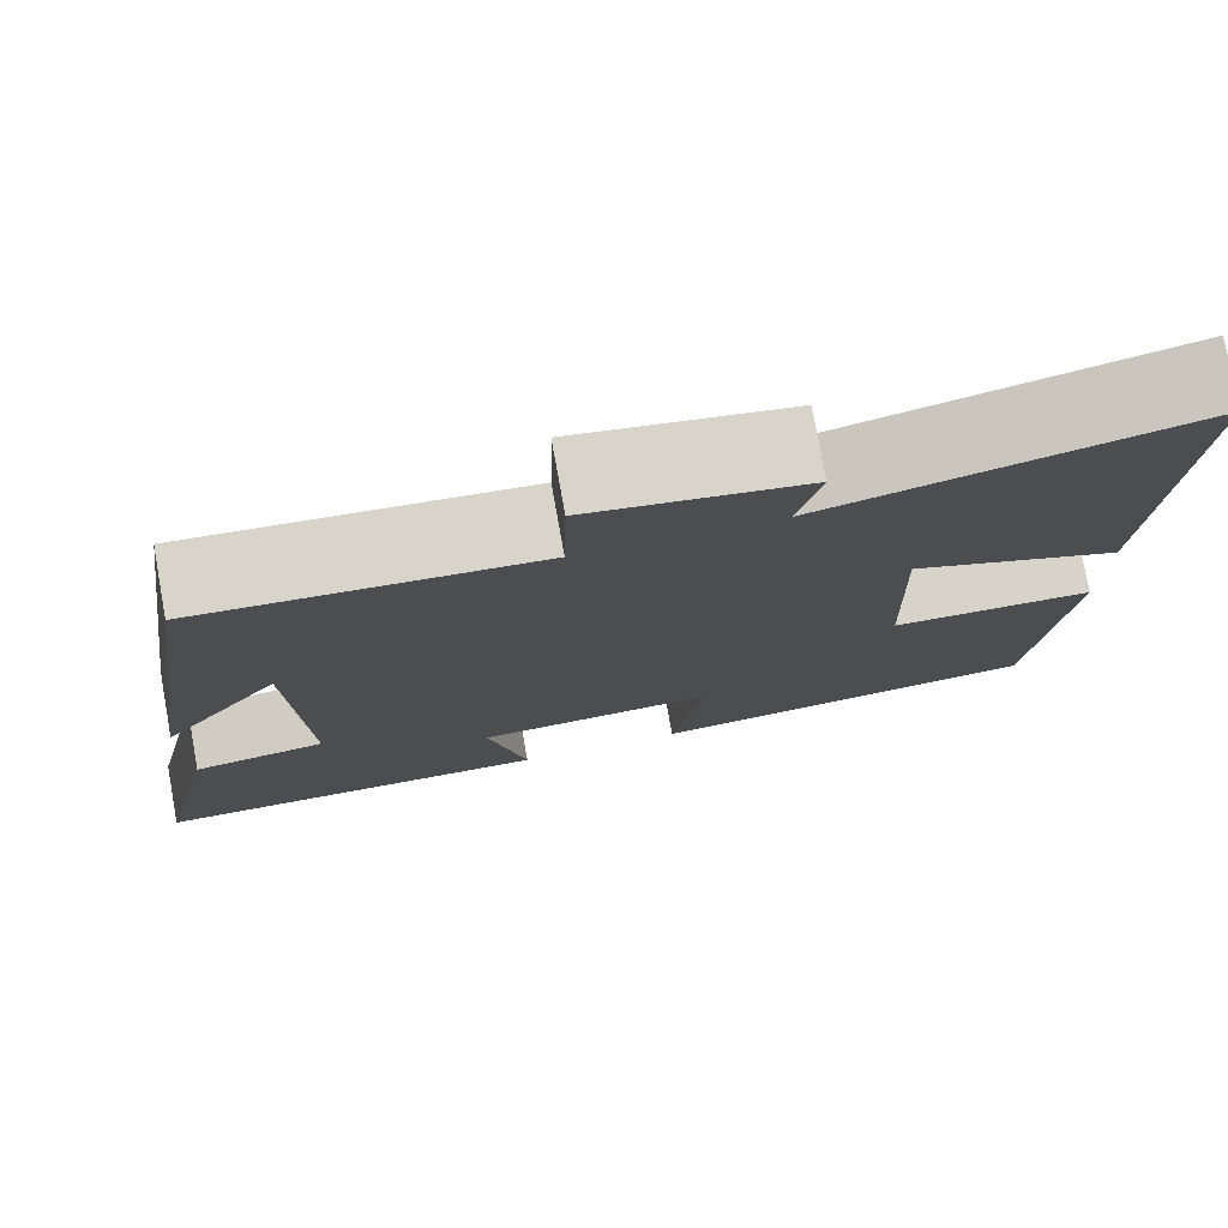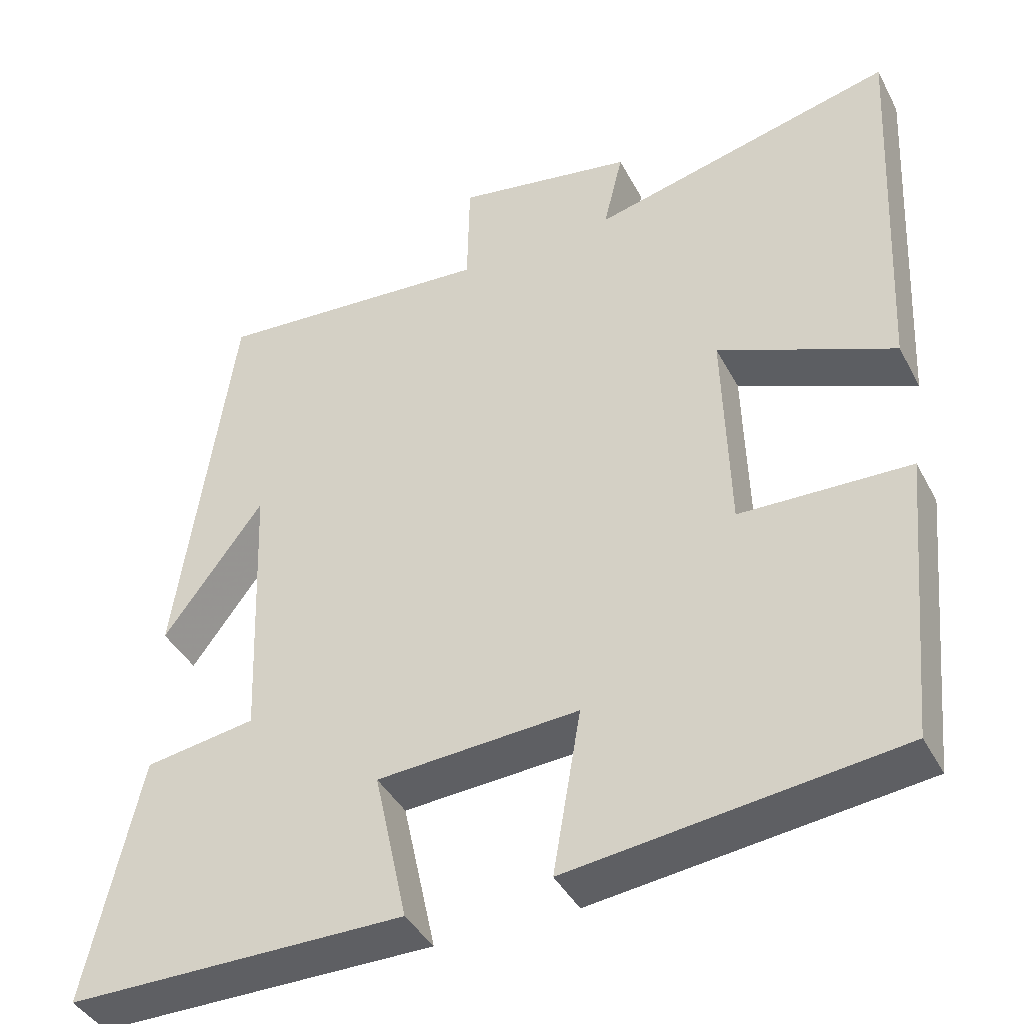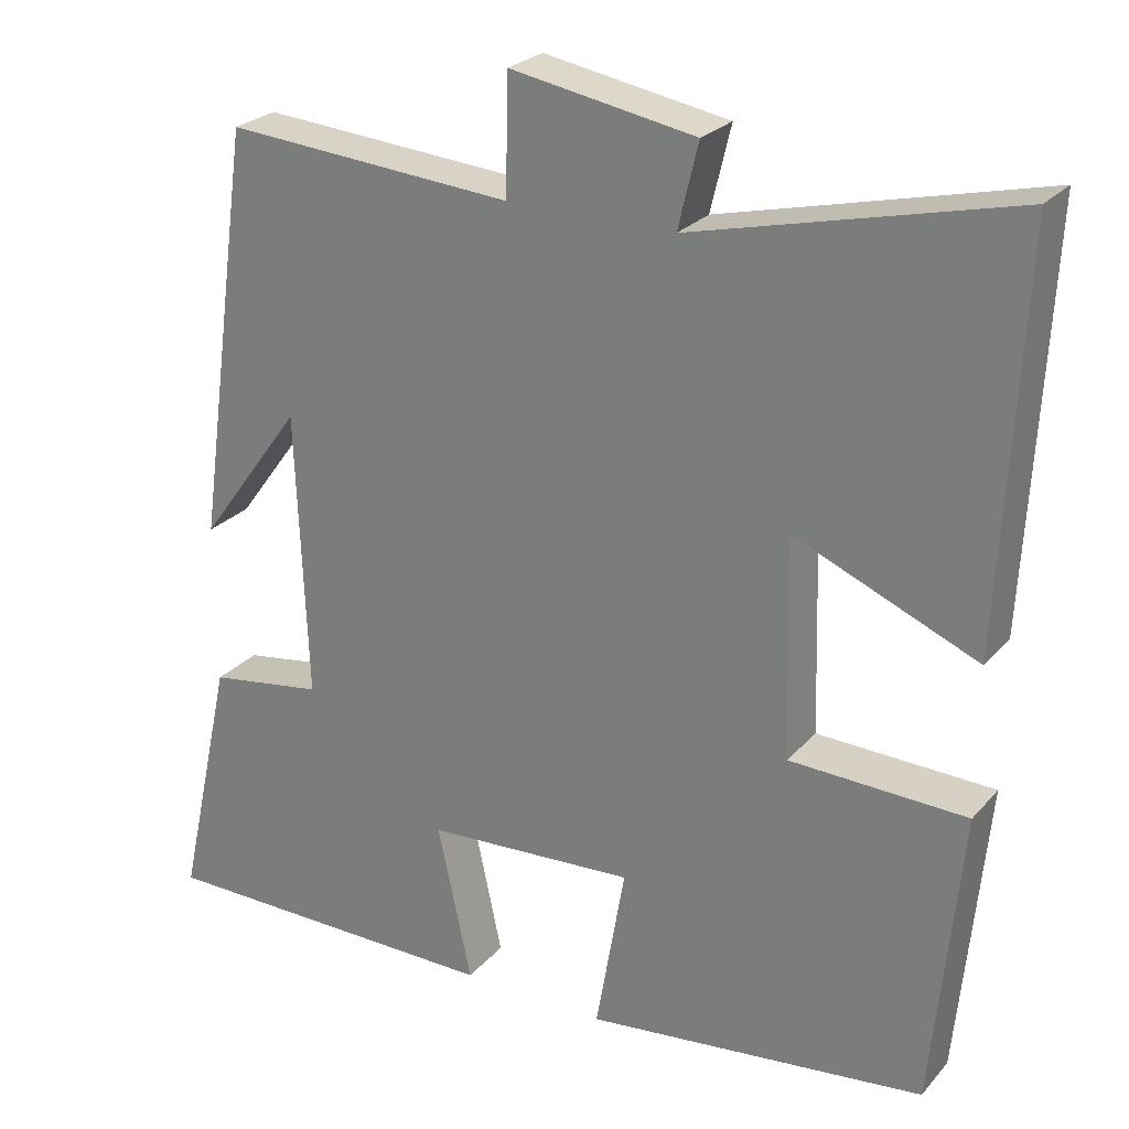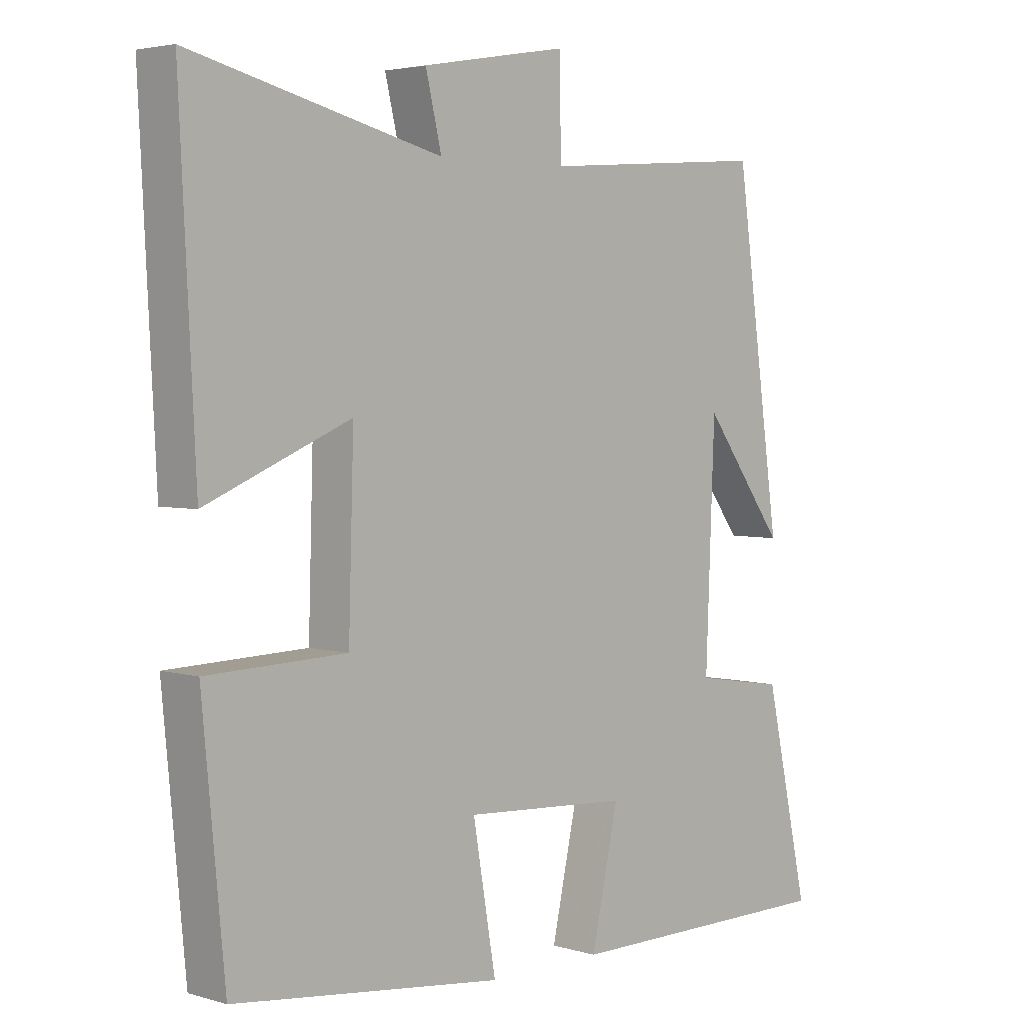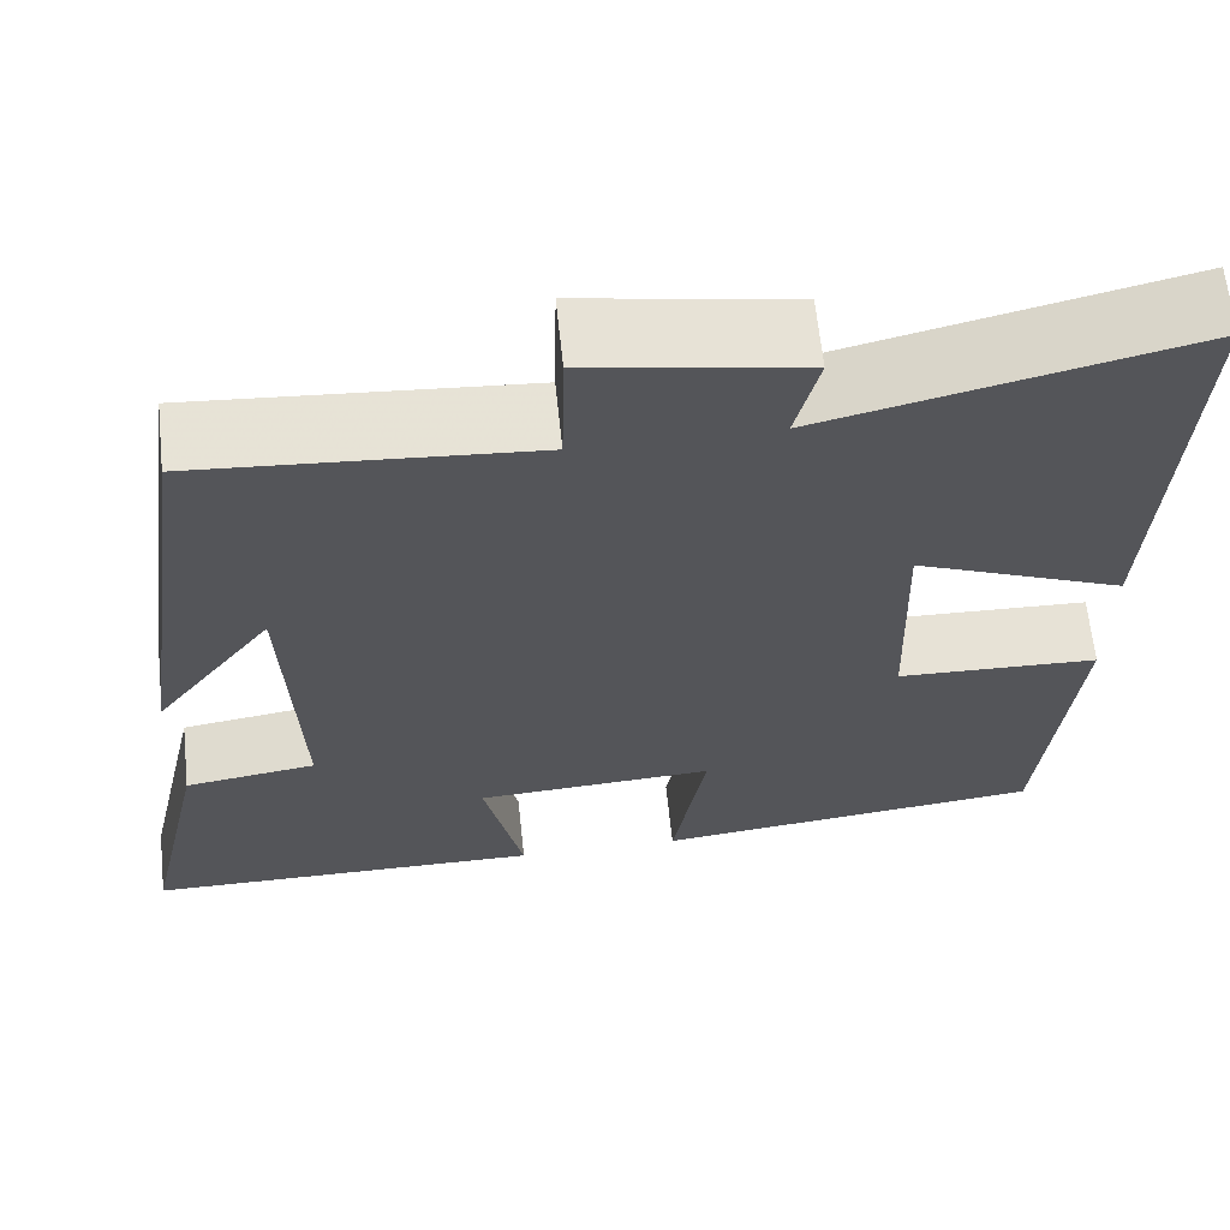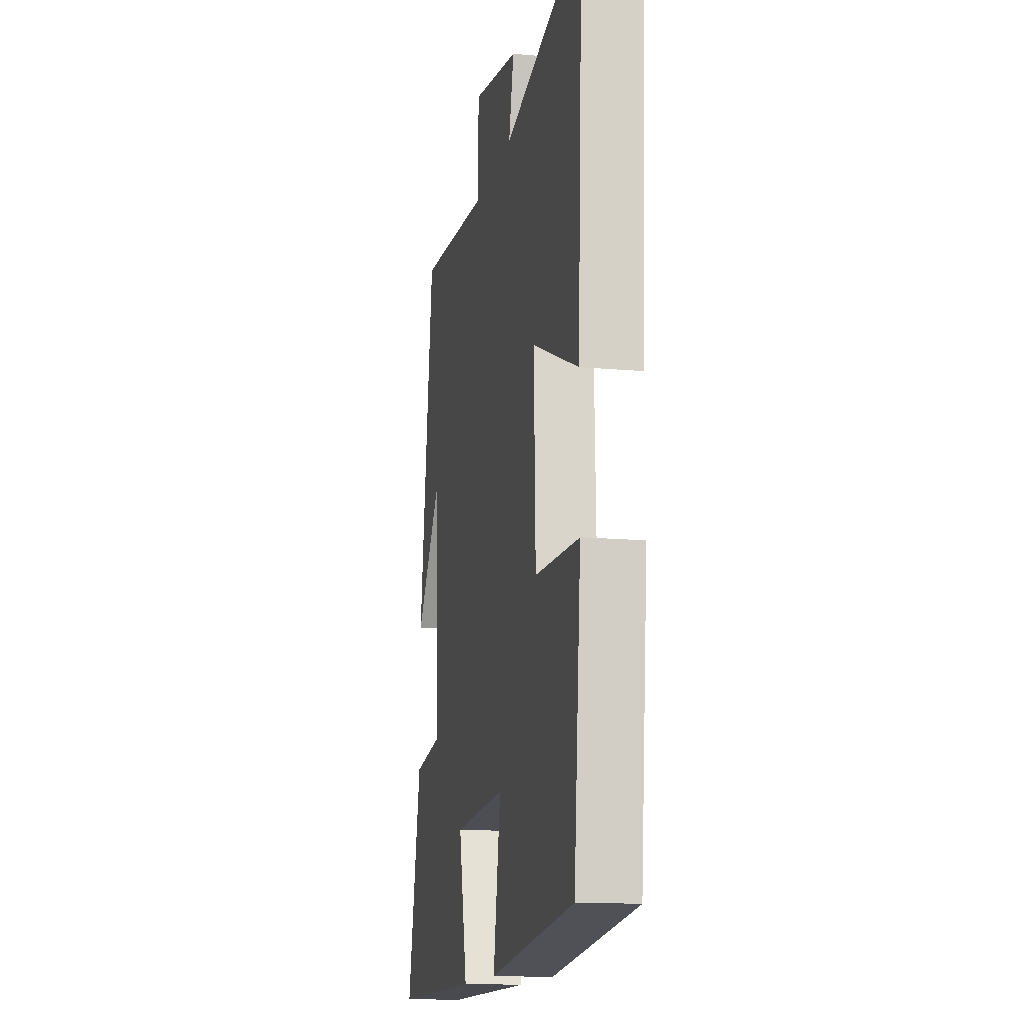
<metadata>
{"format":"obj","ext":"obj","renderer":"f3d","projection":"perspective","resolution":1024,"background":"white","views":[{"elev":77.4,"azim":169.7,"up":"+Z"},{"elev":-41.1,"azim":-154.1,"up":"+Z"},{"elev":25.4,"azim":-148.9,"up":"+Z"},{"elev":3.6,"azim":-45.7,"up":"+Z"},{"elev":64.4,"azim":174.0,"up":"+Z"},{"elev":-13.8,"azim":-101.5,"up":"+Z"}]}
</metadata>
<code>
v 0.569 0.07 -0.499
v 0.136 0.07 -0.5
v 0.178 0.07 -0.306
v -0.08 0.07 -0.29
v -0.044 0.07 -0.5
v -0.465 0.07 -0.45
v -0.5 0.07 -0.082
v -0.282 0.07 -0.075
v -0.274 0.07 0.195
v -0.5 0.07 0.1
v -0.525 0.07 0.596
v -0.133 0.07 0.5
v -0.158 0.07 0.604
v 0.07 0.07 0.644
v 0.073 0.07 0.5
v 0.429 0.07 0.527
v 0.5 0.07 0.016
v 0.372 0.07 0.19
v 0.358 0.07 -0.164
v 0.5 0.07 -0.186
v 0.569 0 -0.499
v 0.136 0 -0.5
v 0.178 0 -0.306
v -0.08 0 -0.29
v -0.044 0 -0.5
v -0.465 0 -0.45
v -0.5 0 -0.082
v -0.282 0 -0.075
v -0.274 0 0.195
v -0.5 0 0.1
v -0.525 0 0.596
v -0.133 0 0.5
v -0.158 0 0.604
v 0.07 0 0.644
v 0.073 0 0.5
v 0.429 0 0.527
v 0.5 0 0.016
v 0.372 0 0.19
v 0.358 0 -0.164
v 0.5 0 -0.186
f 19 20 1 2
f 18 19 2 3
f 16 17 18
f 15 16 18 3
f 12 13 14 15
f 12 15 3 4
f 9 10 11 12
f 8 9 12 4
f 6 7 8
f 4 5 6 8
f 22 21 40 39
f 23 22 39 38
f 38 37 36
f 23 38 36 35
f 35 34 33 32
f 24 23 35 32
f 32 31 30 29
f 24 32 29 28
f 28 27 26
f 28 26 25 24
f 1 21 22 2
f 2 22 23 3
f 3 23 24 4
f 4 24 25 5
f 5 25 26 6
f 6 26 27 7
f 7 27 28 8
f 8 28 29 9
f 9 29 30 10
f 10 30 31 11
f 11 31 32 12
f 12 32 33 13
f 13 33 34 14
f 14 34 35 15
f 15 35 36 16
f 16 36 37 17
f 17 37 38 18
f 18 38 39 19
f 19 39 40 20
f 20 40 21 1

</code>
